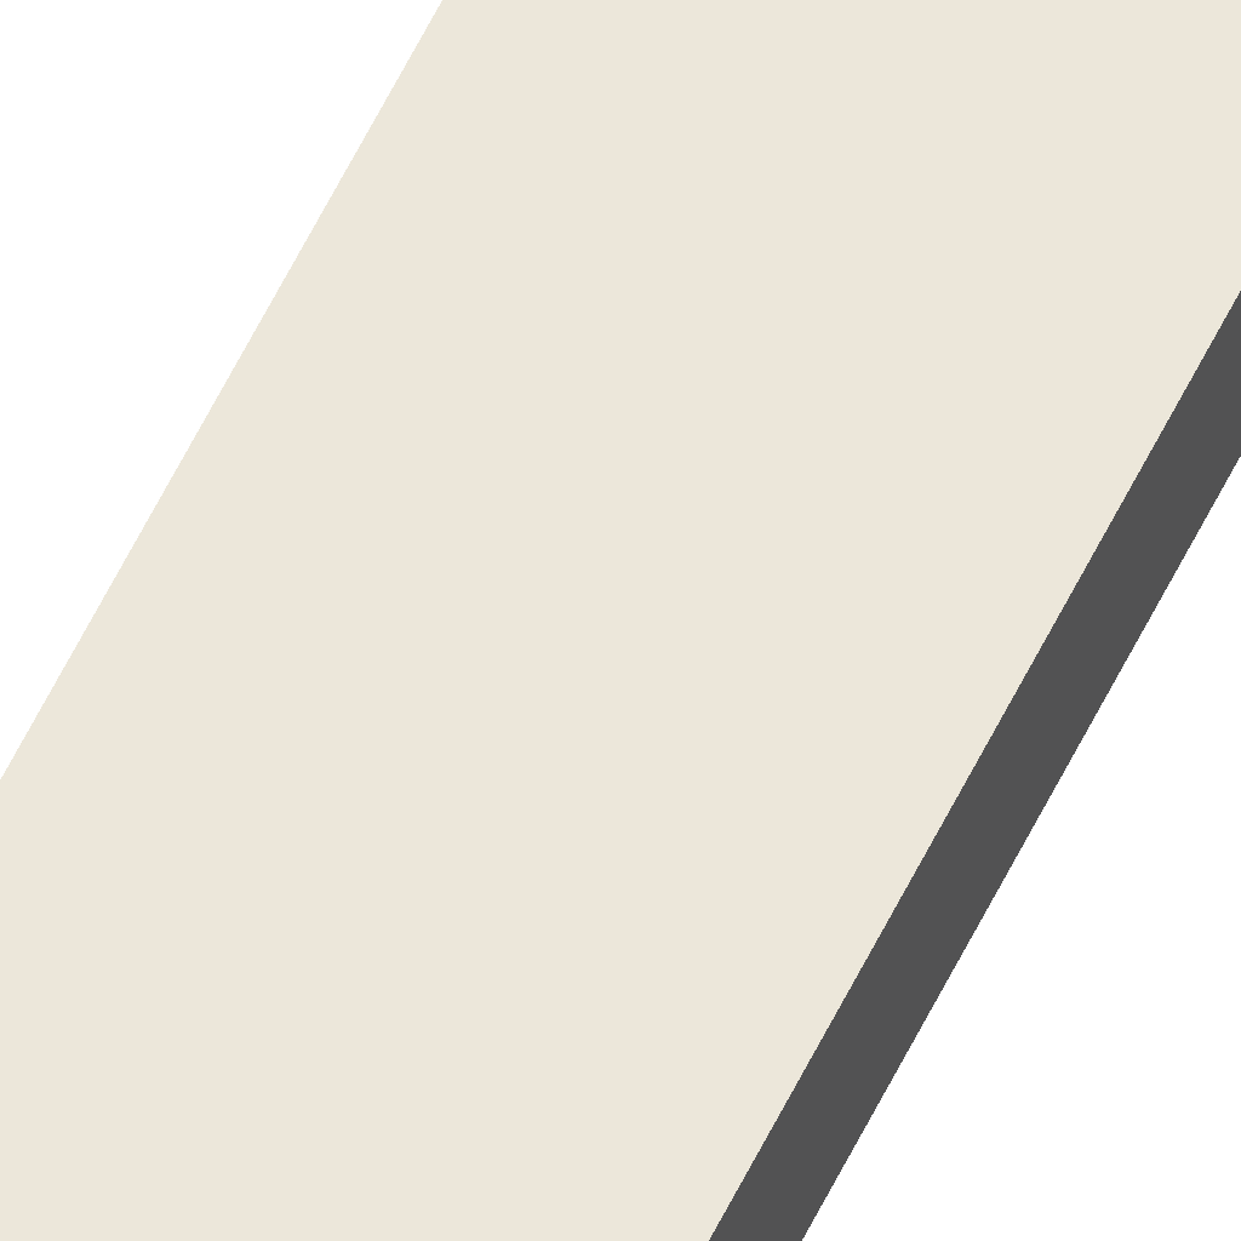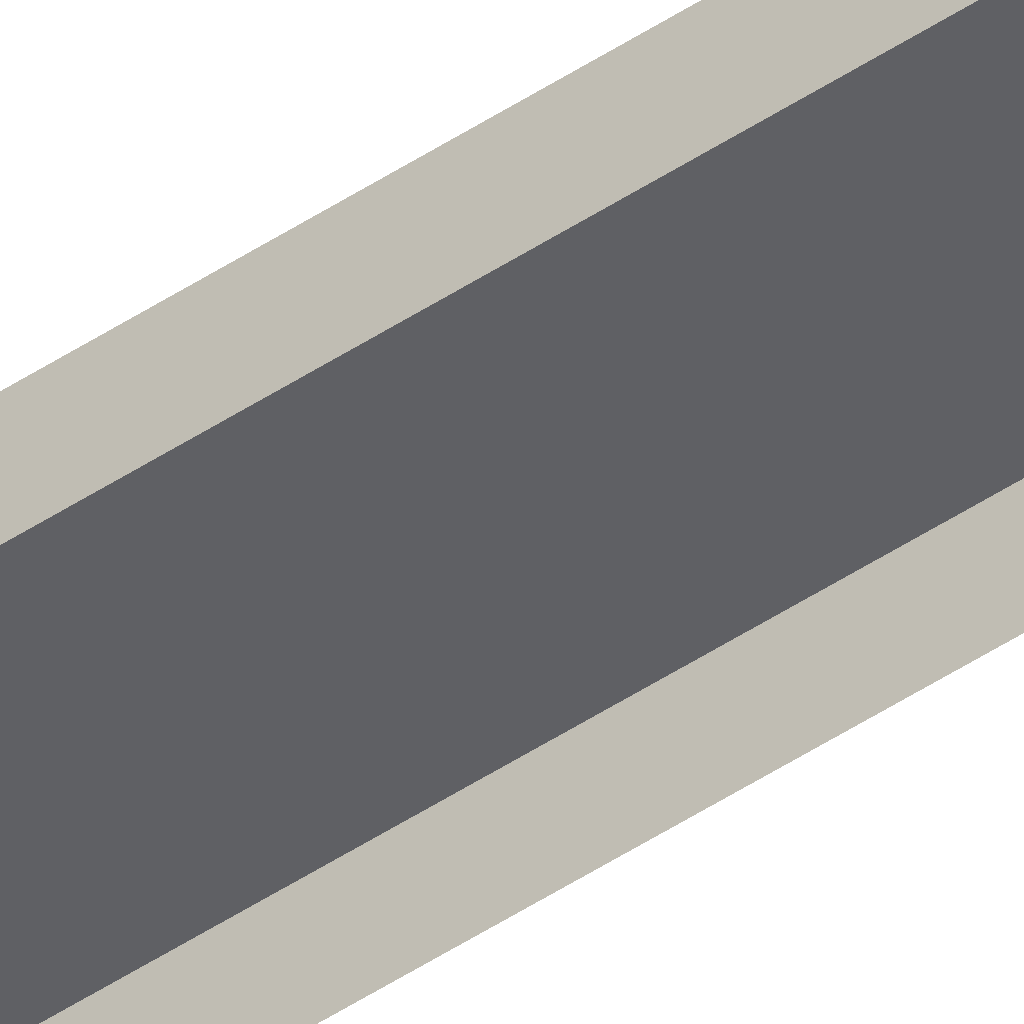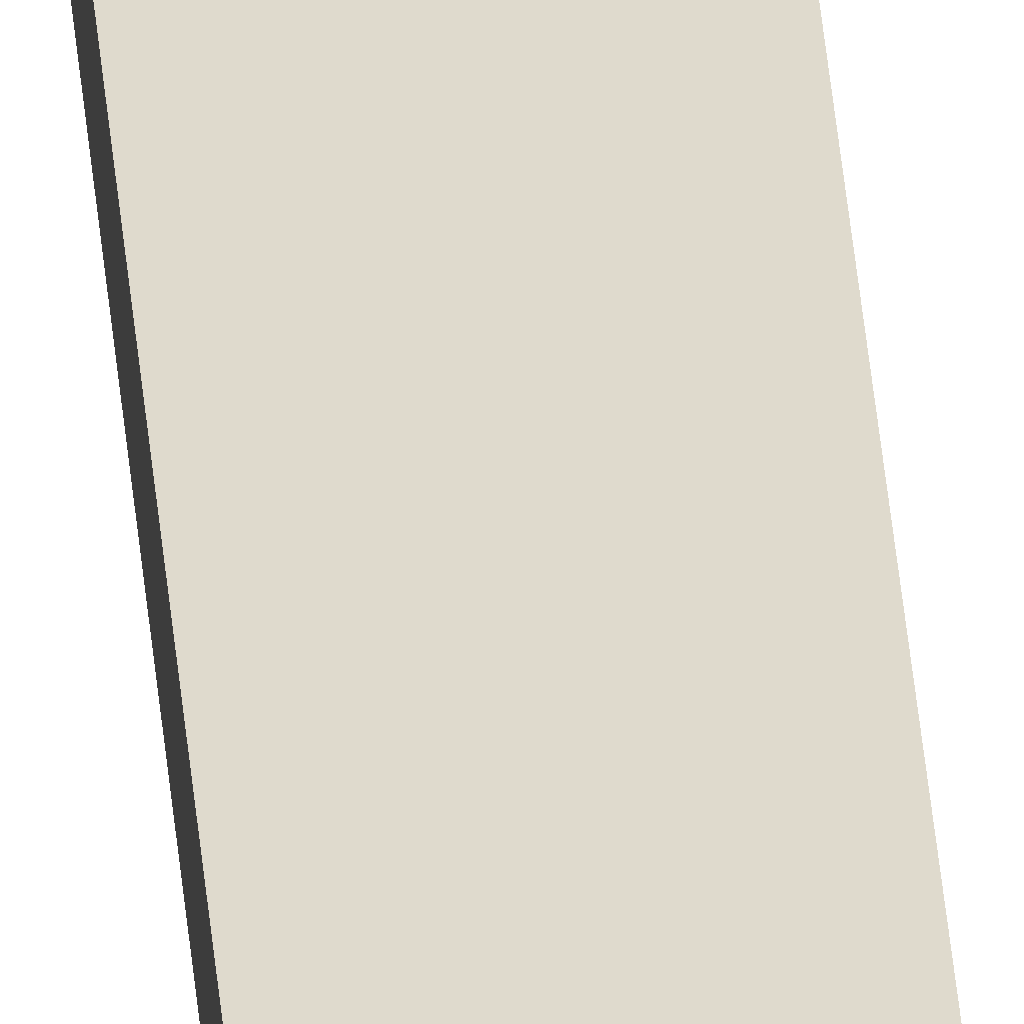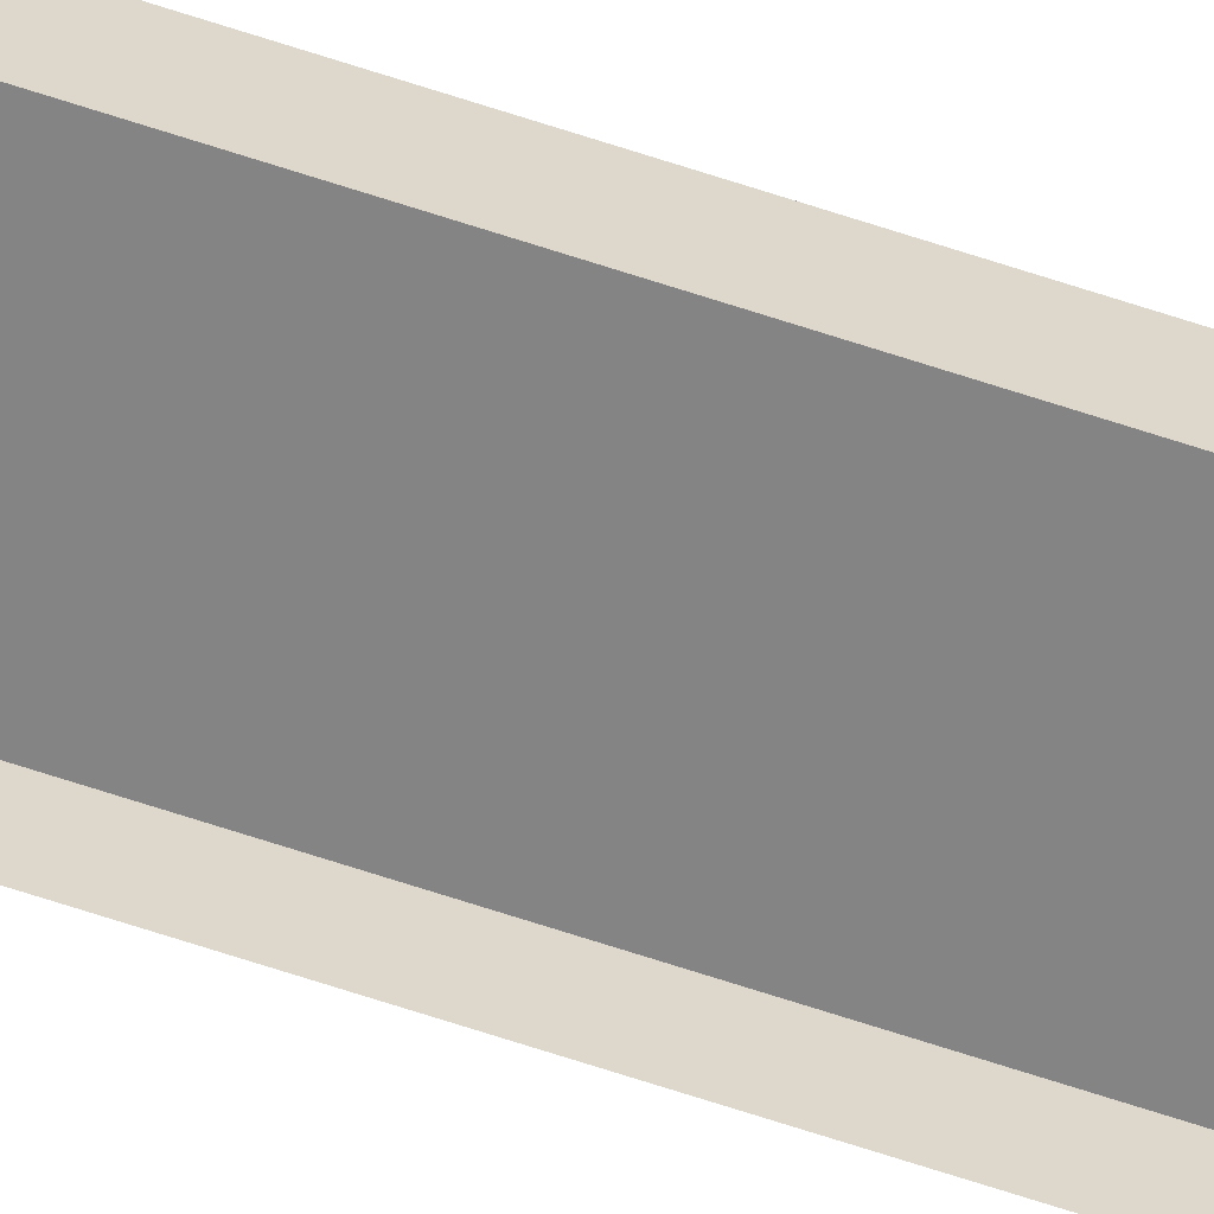
<metadata>
{"format":"obj","ext":"obj","renderer":"f3d","projection":"perspective","resolution":1024,"background":"white","views":[{"elev":50.9,"azim":23.6,"up":"+Y"},{"elev":-45.1,"azim":-51.9,"up":"+Y"},{"elev":32.7,"azim":-4.1,"up":"+Y"},{"elev":-61.3,"azim":70.8,"up":"+Y"}]}
</metadata>
<code>
o 02._bs_pltfrm_[wdth._1m_-_grss]_Plane.078
v -0.35 0 -32
v -0.35 0 32
v -0.5 0 32
v -0.5 0 -32
v -0.35 0 -28.44
v -0.35 0 -24.89
v -0.35 0 -21.33
v -0.35 0 -17.78
v -0.35 0 -14.22
v -0.35 0 -10.67
v -0.35 0 -7.111
v -0.35 0 -3.556
v -0.35 0 -1e-06
v -0.35 0 3.556
v -0.35 0 7.111
v -0.35 0 10.67
v -0.35 0 14.22
v -0.35 0 17.78
v -0.35 0 21.33
v -0.35 0 24.89
v -0.35 0 28.44
v -0.5 0 28.44
v -0.5 0 24.89
v -0.5 0 21.33
v -0.5 0 17.78
v -0.5 0 14.22
v -0.5 0 10.67
v -0.5 0 7.111
v -0.5 0 3.556
v -0.5 0 1e-06
v -0.5 0 -3.556
v -0.5 0 -7.111
v -0.5 0 -10.67
v -0.5 0 -14.22
v -0.5 0 -17.78
v -0.5 0 -21.33
v -0.5 0 -24.89
v -0.5 0 -28.44
v 0.35 0 -32
v 0.35 0 32
v 0.5 0 32
v 0.5 0 -32
v 0.35 0 -28.44
v 0.35 0 -24.89
v 0.35 0 -21.33
v 0.35 0 -17.78
v 0.35 0 -14.22
v 0.35 0 -10.67
v 0.35 0 -7.111
v 0.35 0 -3.556
v 0.35 0 -1e-06
v 0.35 0 3.556
v 0.35 0 7.111
v 0.35 0 10.67
v 0.35 0 14.22
v 0.35 0 17.78
v 0.35 0 21.33
v 0.35 0 24.89
v 0.35 0 28.44
v 0.5 0 28.44
v 0.5 0 24.89
v 0.5 0 21.33
v 0.5 0 17.78
v 0.5 0 14.22
v 0.5 0 10.67
v 0.5 0 7.111
v 0.5 0 3.556
v 0.5 0 1e-06
v 0.5 0 -3.556
v 0.5 0 -7.111
v 0.5 0 -10.67
v 0.5 0 -14.22
v 0.5 0 -17.78
v 0.5 0 -21.33
v 0.5 0 -24.89
v 0.5 0 -28.44
v -0.5 -0.3 32
v -0.5 -0.3 -32
v -0.5 -0.3 28.44
v -0.5 -0.3 24.89
v -0.5 -0.3 21.33
v -0.5 -0.3 17.78
v -0.5 -0.3 14.22
v -0.5 -0.3 10.67
v -0.5 -0.3 7.111
v -0.5 -0.3 3.556
v -0.5 -0.3 1e-06
v -0.5 -0.3 -3.556
v -0.5 -0.3 -7.111
v -0.5 -0.3 -10.67
v -0.5 -0.3 -14.22
v -0.5 -0.3 -17.78
v -0.5 -0.3 -21.33
v -0.5 -0.3 -24.89
v -0.5 -0.3 -28.44
v 0.5 -0.3 32
v 0.5 -0.3 -32
v 0.5 -0.3 28.44
v 0.5 -0.3 24.89
v 0.5 -0.3 21.33
v 0.5 -0.3 17.78
v 0.5 -0.3 14.22
v 0.5 -0.3 10.67
v 0.5 -0.3 7.111
v 0.5 -0.3 3.556
v 0.5 -0.3 1e-06
v 0.5 -0.3 -3.556
v 0.5 -0.3 -7.111
v 0.5 -0.3 -10.67
v 0.5 -0.3 -14.22
v 0.5 -0.3 -17.78
v 0.5 -0.3 -21.33
v 0.5 -0.3 -24.89
v 0.5 -0.3 -28.44
g default
f 22 2 21
f 4 5 1
f 38 6 5
f 37 7 6
f 36 8 7
f 35 9 8
f 34 10 9
f 33 11 10
f 32 12 11
f 31 13 12
f 30 14 13
f 29 15 14
f 28 16 15
f 27 17 16
f 26 18 17
f 25 19 18
f 24 20 19
f 23 21 20
f 60 40 41
f 42 43 76
f 76 44 75
f 75 45 74
f 74 46 73
f 73 47 72
f 72 48 71
f 71 49 70
f 70 50 69
f 69 51 68
f 68 52 67
f 67 53 66
f 66 54 65
f 65 55 64
f 64 56 63
f 63 57 62
f 62 58 61
f 61 59 60
f 40 21 2
f 59 20 21
f 58 19 20
f 57 18 19
f 56 17 18
f 55 16 17
f 54 15 16
f 53 14 15
f 52 13 14
f 51 12 13
f 50 11 12
f 49 10 11
f 48 9 10
f 47 8 9
f 46 7 8
f 45 6 7
f 44 5 6
f 43 1 5
f 77 22 79
f 95 4 78
f 94 38 95
f 93 37 94
f 92 36 93
f 91 35 92
f 90 34 91
f 89 33 90
f 88 32 89
f 87 31 88
f 86 30 87
f 85 29 86
f 84 28 85
f 83 27 84
f 82 26 83
f 81 25 82
f 80 24 81
f 79 23 80
f 60 96 98
f 42 114 97
f 76 113 114
f 75 112 113
f 74 111 112
f 73 110 111
f 72 109 110
f 71 108 109
f 70 107 108
f 69 106 107
f 68 105 106
f 67 104 105
f 66 103 104
f 65 102 103
f 64 101 102
f 63 100 101
f 62 99 100
f 61 98 99
f 2 3 77
f 78 1 39
f 22 3 2
f 4 38 5
f 38 37 6
f 37 36 7
f 36 35 8
f 35 34 9
f 34 33 10
f 33 32 11
f 32 31 12
f 31 30 13
f 30 29 14
f 29 28 15
f 28 27 16
f 27 26 17
f 26 25 18
f 25 24 19
f 24 23 20
f 23 22 21
f 60 59 40
f 42 39 43
f 76 43 44
f 75 44 45
f 74 45 46
f 73 46 47
f 72 47 48
f 71 48 49
f 70 49 50
f 69 50 51
f 68 51 52
f 67 52 53
f 66 53 54
f 65 54 55
f 64 55 56
f 63 56 57
f 62 57 58
f 61 58 59
f 40 59 21
f 59 58 20
f 58 57 19
f 57 56 18
f 56 55 17
f 55 54 16
f 54 53 15
f 53 52 14
f 52 51 13
f 51 50 12
f 50 49 11
f 49 48 10
f 48 47 9
f 47 46 8
f 46 45 7
f 45 44 6
f 44 43 5
f 43 39 1
f 77 3 22
f 95 38 4
f 94 37 38
f 93 36 37
f 92 35 36
f 91 34 35
f 90 33 34
f 89 32 33
f 88 31 32
f 87 30 31
f 86 29 30
f 85 28 29
f 84 27 28
f 83 26 27
f 82 25 26
f 81 24 25
f 80 23 24
f 79 22 23
f 60 41 96
f 42 76 114
f 76 75 113
f 75 74 112
f 74 73 111
f 73 72 110
f 72 71 109
f 71 70 108
f 70 69 107
f 69 68 106
f 68 67 105
f 67 66 104
f 66 65 103
f 65 64 102
f 64 63 101
f 63 62 100
f 62 61 99
f 61 60 98
f 77 96 40
f 40 2 77
f 96 41 40
f 42 97 39
f 78 4 1
f 39 97 78

</code>
